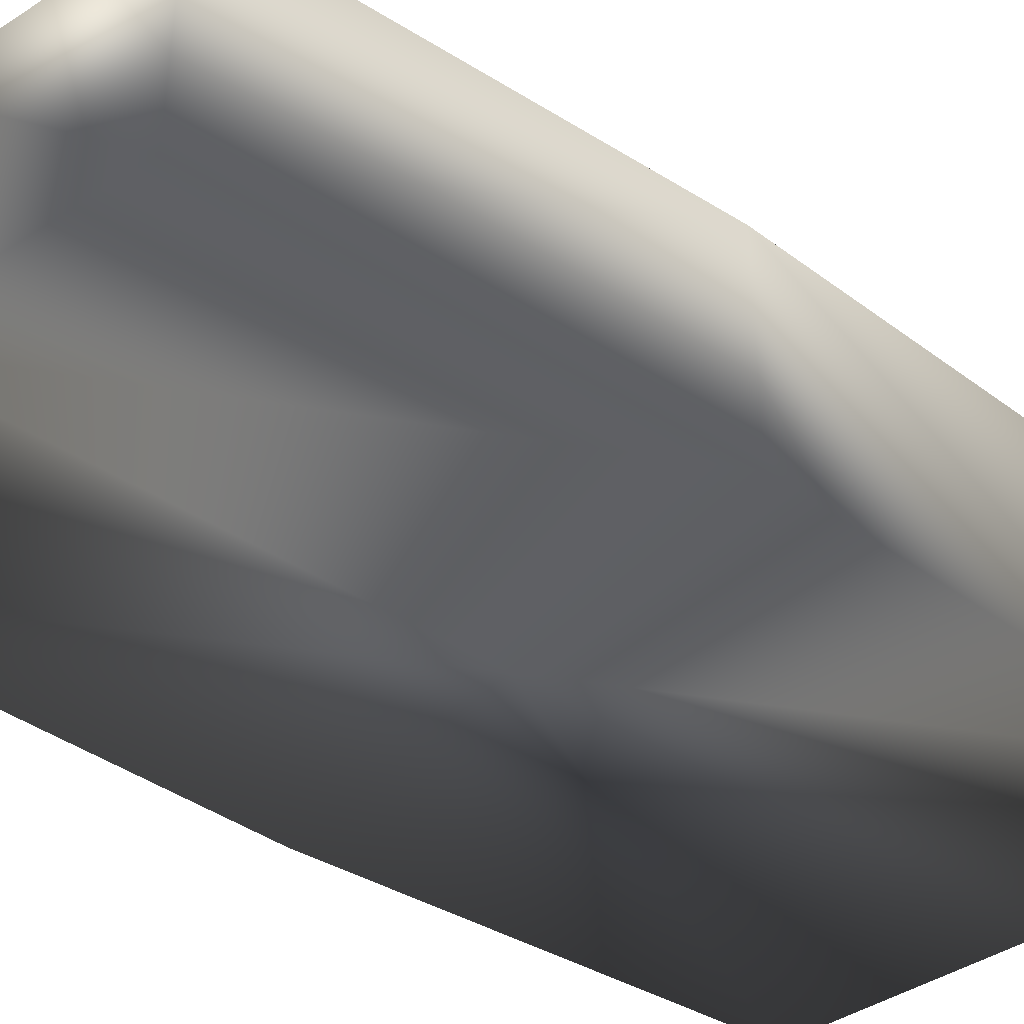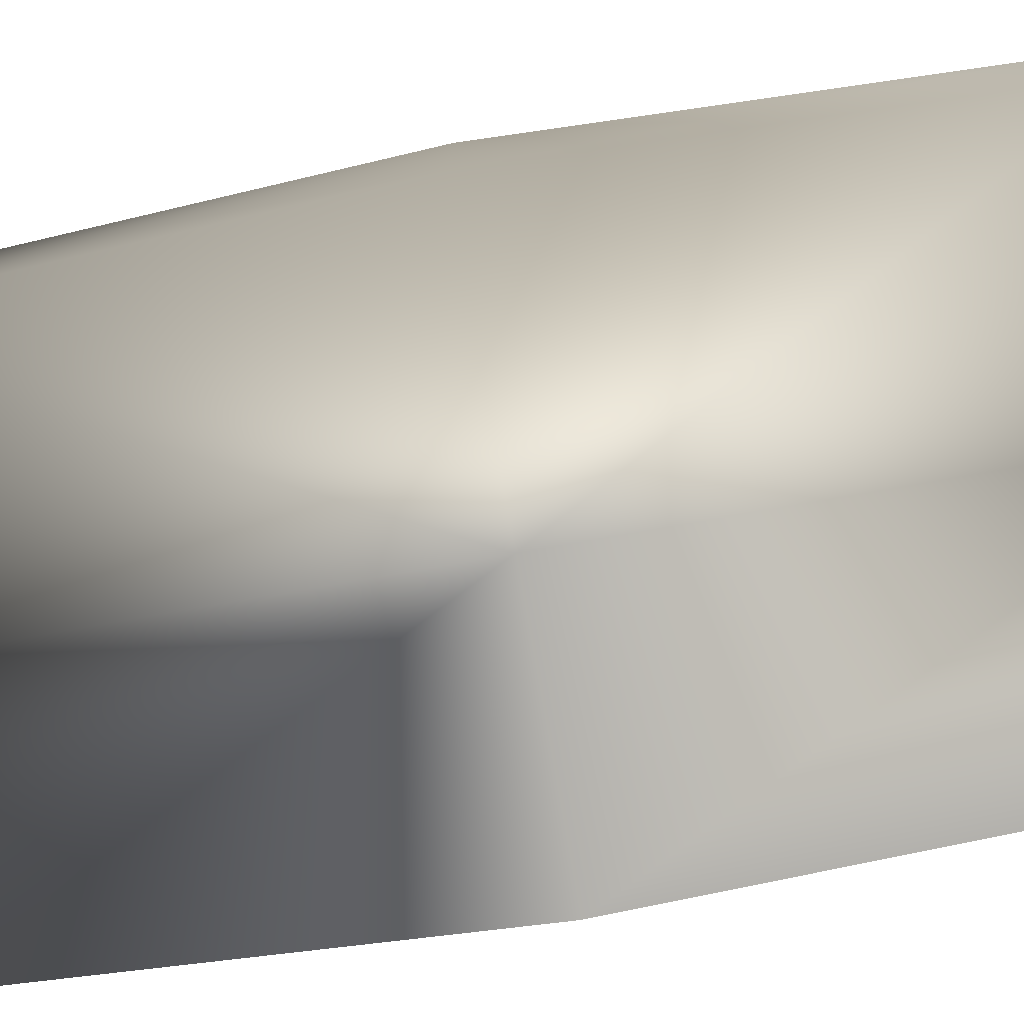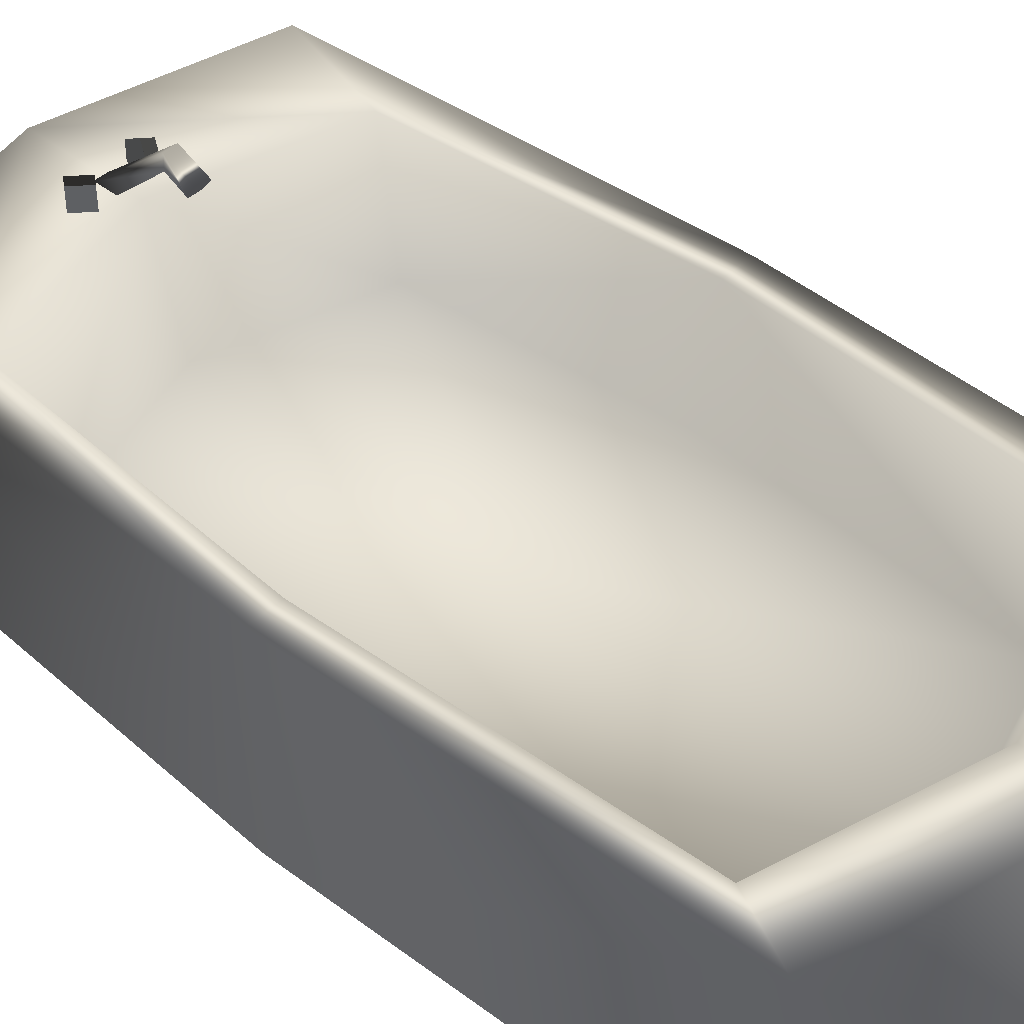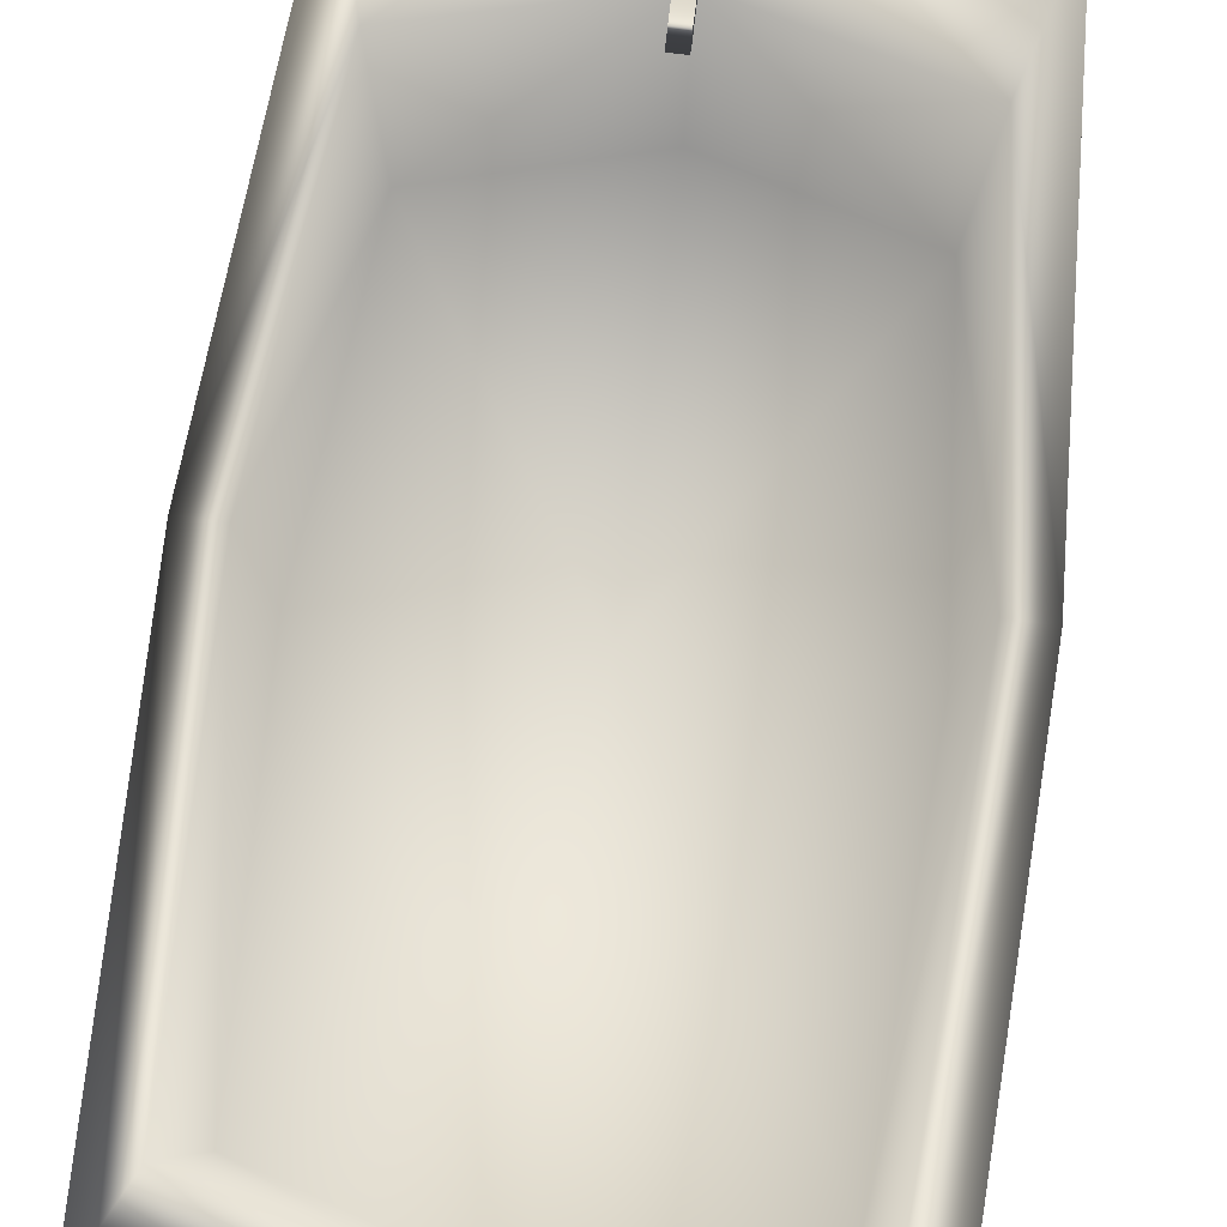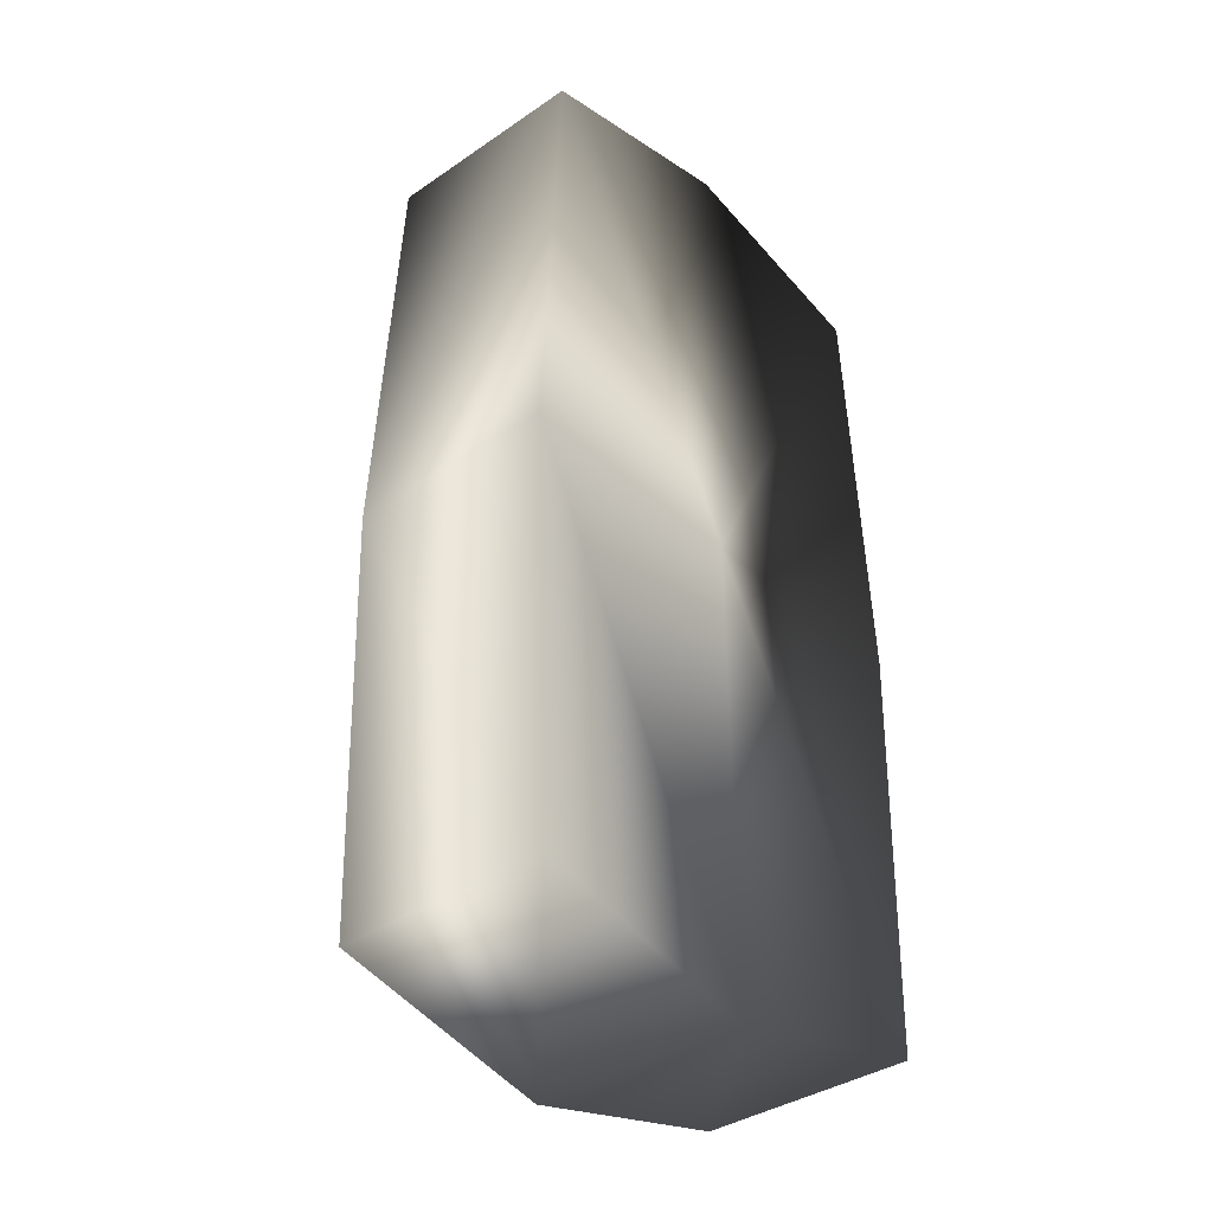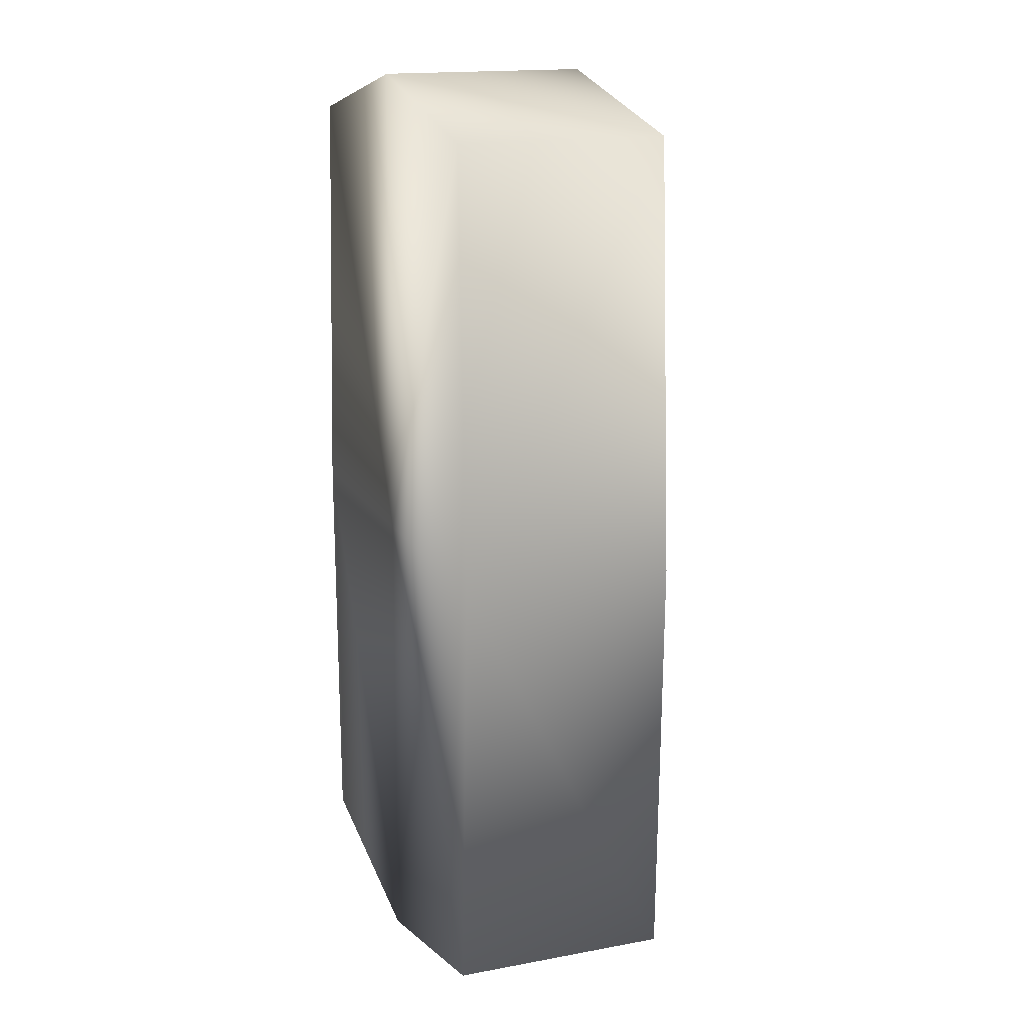
<metadata>
{"format":"obj","ext":"obj","renderer":"f3d","projection":"perspective","resolution":1024,"background":"white","views":[{"elev":-41.9,"azim":-128.7,"up":"+Y"},{"elev":-79.0,"azim":100.0,"up":"+Y"},{"elev":44.0,"azim":132.8,"up":"+Y"},{"elev":70.4,"azim":-172.5,"up":"+Y"},{"elev":-37.1,"azim":-48.7,"up":"+Z"},{"elev":16.6,"azim":69.4,"up":"+Z"}]}
</metadata>
<code>
g
v  -0.6351 0.6192 1.242
v  -0.6351 0.01359 1.242
v  0.636 0.01359 1.242
v  0.636 0.6192 1.242
v  -0.6618 0.6325 -1.231
v  0.6627 0.6325 -1.231
v  0.6627 0.000291 -1.231
v  -0.6618 0.000291 -1.231
v  -0.5373 0.6197 0.8891
v  0.5383 0.6197 0.8891
v  0.5631 0.6321 -1.021
v  -0.5621 0.6321 -1.021
v  -0.4899 0.239 0.7844
v  0.4908 0.239 0.7844
v  0.5135 0.2503 -0.9193
v  -0.5125 0.2503 -0.9193
v  -0.7037 0.6259 -0.00582
v  0.7037 0.6259 -0.00582
v  0.7037 0.006941 -0.00582
v  -0.7037 0.00694 -0.00582
v  0.605 0.6259 -0.00582
v  -0.605 0.6259 -0.00582
v  0.5564 0.2447 -0.007372
v  -0.5564 0.2447 -0.007372
v  0.000473 0.6192 1.385
v  0.000473 0.01359 1.385
v  0.000473 0.000291 -1.385
v  0.000473 0.6325 -1.385
v  0.000473 0.6197 1.032
v  0.000473 0.6321 -1.175
v  0.000473 0.239 0.9273
v  0.000473 0.2503 -1.073
v  0.000473 0.2447 -0.007372
v  0.000473 0.006941 -0.00582
v  0.09492 0.604 1.16
v  0.09603 0.667 1.159
v  0.04905 0.667 1.115
v  0.04794 0.604 1.116
v  0.1336 0.6005 1.11
v  0.08657 0.6005 1.067
v  0.08768 0.6635 1.065
v  0.1347 0.6635 1.109
v  -0.01371 0.6124 1.158
v  -0.01371 0.5735 1.128
v  0.02641 0.5735 1.128
v  0.02641 0.6124 1.158
v  -0.01371 0.8151 0.9182
v  0.02641 0.8151 0.9182
v  0.02641 0.7658 0.9198
v  -0.01371 0.7658 0.9198
v  -0.03644 0.604 1.104
v  -0.03783 0.667 1.103
v  -0.0737 0.667 1.158
v  -0.0723 0.604 1.16
v  -0.08488 0.6005 1.067
v  -0.1207 0.6005 1.122
v  -0.1221 0.6635 1.121
v  -0.08627 0.6635 1.066
v  -0.01371 0.7728 0.8245
v  0.02641 0.7728 0.8245
v  0.02641 0.7332 0.8542
v  -0.01371 0.7332 0.8542
g bathtub-03
f -37 -60 -59
f -59 -38 -37
f -57 -56 -36
f -36 -35 -57
f -40 -48 -31
f -31 -30 -40
f -44 -56 -57
f -57 -45 -44
f -43 -55 -36
f -36 -29 -43
f -46 -58 -55
f -55 -43 -46
f -54 -62 -38
f -38 -34 -54
f -53 -59 -45
f -45 -42 -53
f -52 -57 -35
f -35 -33 -52
f -51 -58 -46
f -46 -41 -51
f -50 -54 -34
f -34 -32 -50
f -49 -53 -42
f -42 -40 -49
f -48 -52 -33
f -33 -31 -48
f -47 -51 -41
f -41 -39 -47
f -30 -39 -50
f -50 -32 -30
f -44 -45 -59
f -59 -60 -44
f -29 -44 -60
f -60 -37 -29
f -46 -43 -61
f -61 -62 -46
f -52 -42 -45
f -45 -57 -52
f -54 -41 -46
f -46 -62 -54
f -48 -40 -42
f -42 -52 -48
f -50 -39 -41
f -41 -54 -50
f -37 -38 -62
f -62 -61 -37
f -35 -36 -55
f -55 -58 -35
f -30 -31 -47
f -47 -39 -30
f -29 -36 -56
f -56 -44 -29
f -53 -34 -38
f -38 -59 -53
f -51 -33 -35
f -35 -58 -51
f -49 -32 -34
f -34 -53 -49
f -47 -31 -33
f -33 -51 -47
f -30 -32 -49
f -49 -40 -30
f -29 -37 -61
f -61 -43 -29
f -28 -27 -26
f -26 -25 -28
f -24 -23 -22
f -22 -21 -24
f -28 -25 -23
f -23 -24 -28
f -25 -26 -22
f -22 -23 -25
f -26 -27 -21
f -21 -22 -26
f -27 -28 -24
f -24 -21 -27
f -20 -19 -18
f -18 -17 -20
f -4 -3 -2
f -2 -1 -4
f -20 -17 -15
f -15 -16 -20
f -17 -18 -14
f -14 -15 -17
f -18 -19 -13
f -13 -14 -18
f -19 -20 -16
f -16 -13 -19
f -11 -12 -10
f -9 -10 -12
f -7 -8 -6
f -5 -6 -8
f -9 -12 -7
f -8 -7 -12
f -10 -9 -6
f -7 -6 -9
f -11 -10 -5
f -6 -5 -10
f -12 -11 -8
f -5 -8 -11
f -16 -15 -3
f -3 -4 -16
f -15 -14 -2
f -2 -3 -15
f -14 -13 -1
f -1 -2 -14
f -13 -16 -4
f -4 -1 -13
g

</code>
